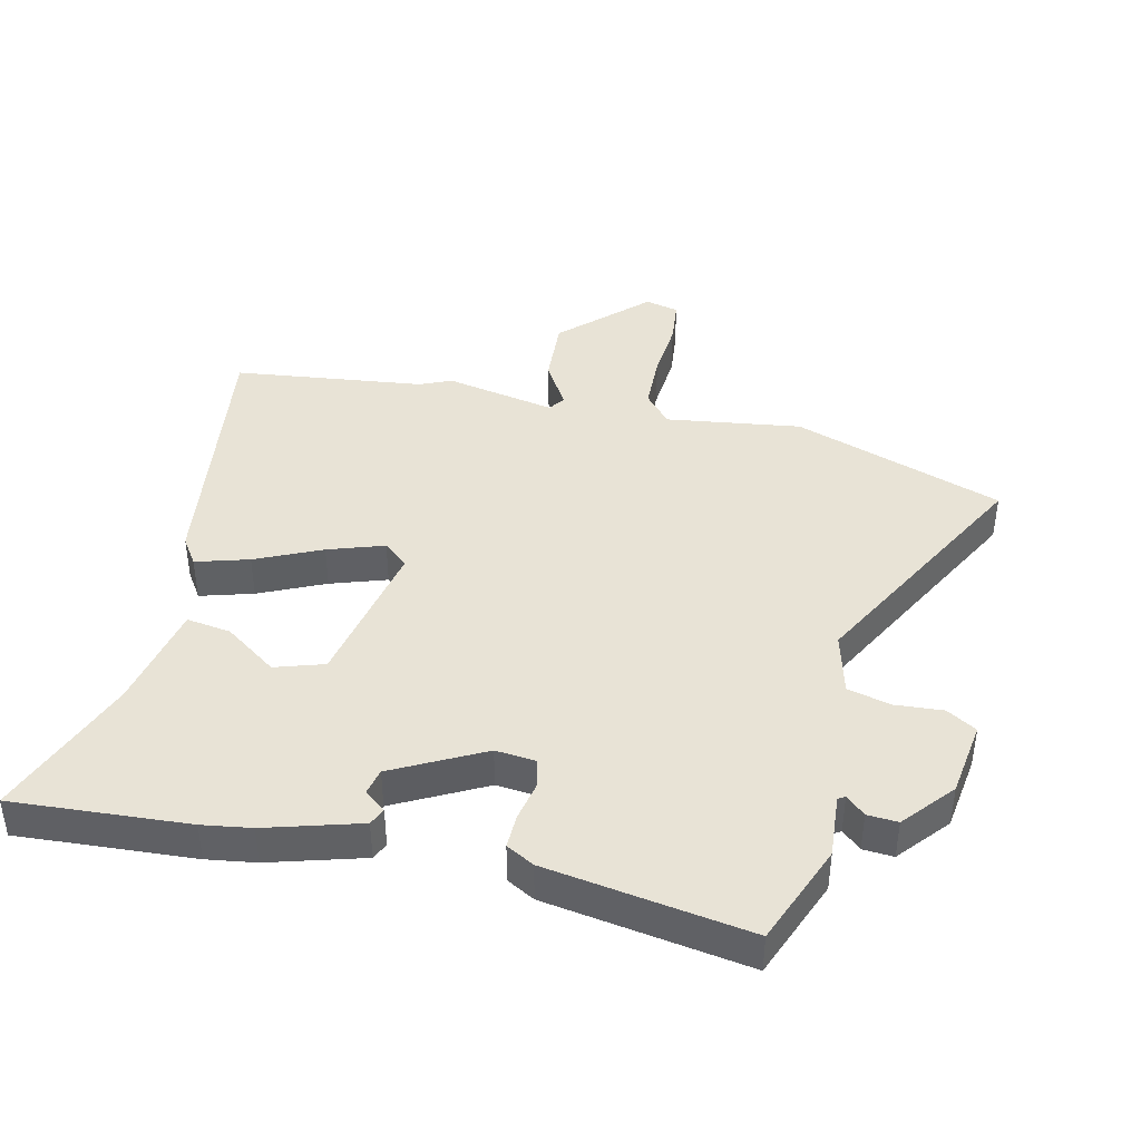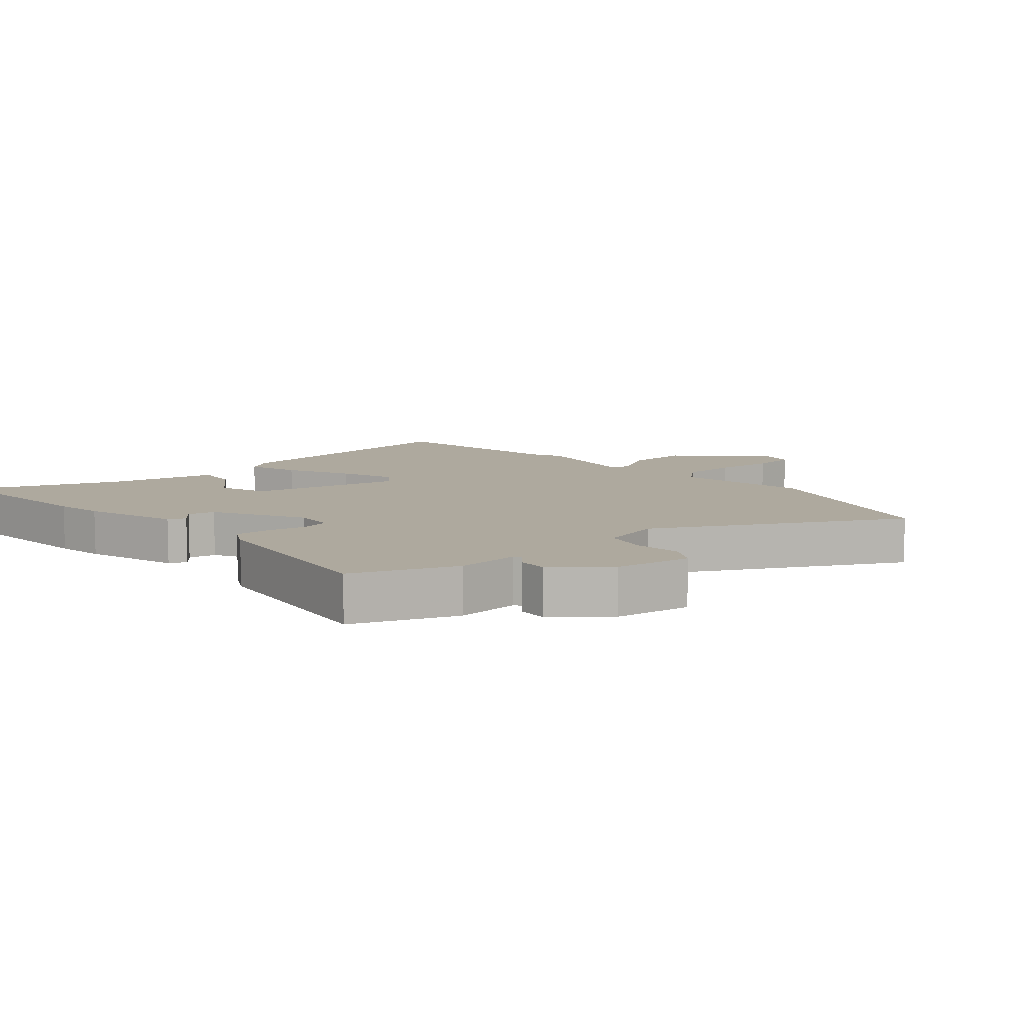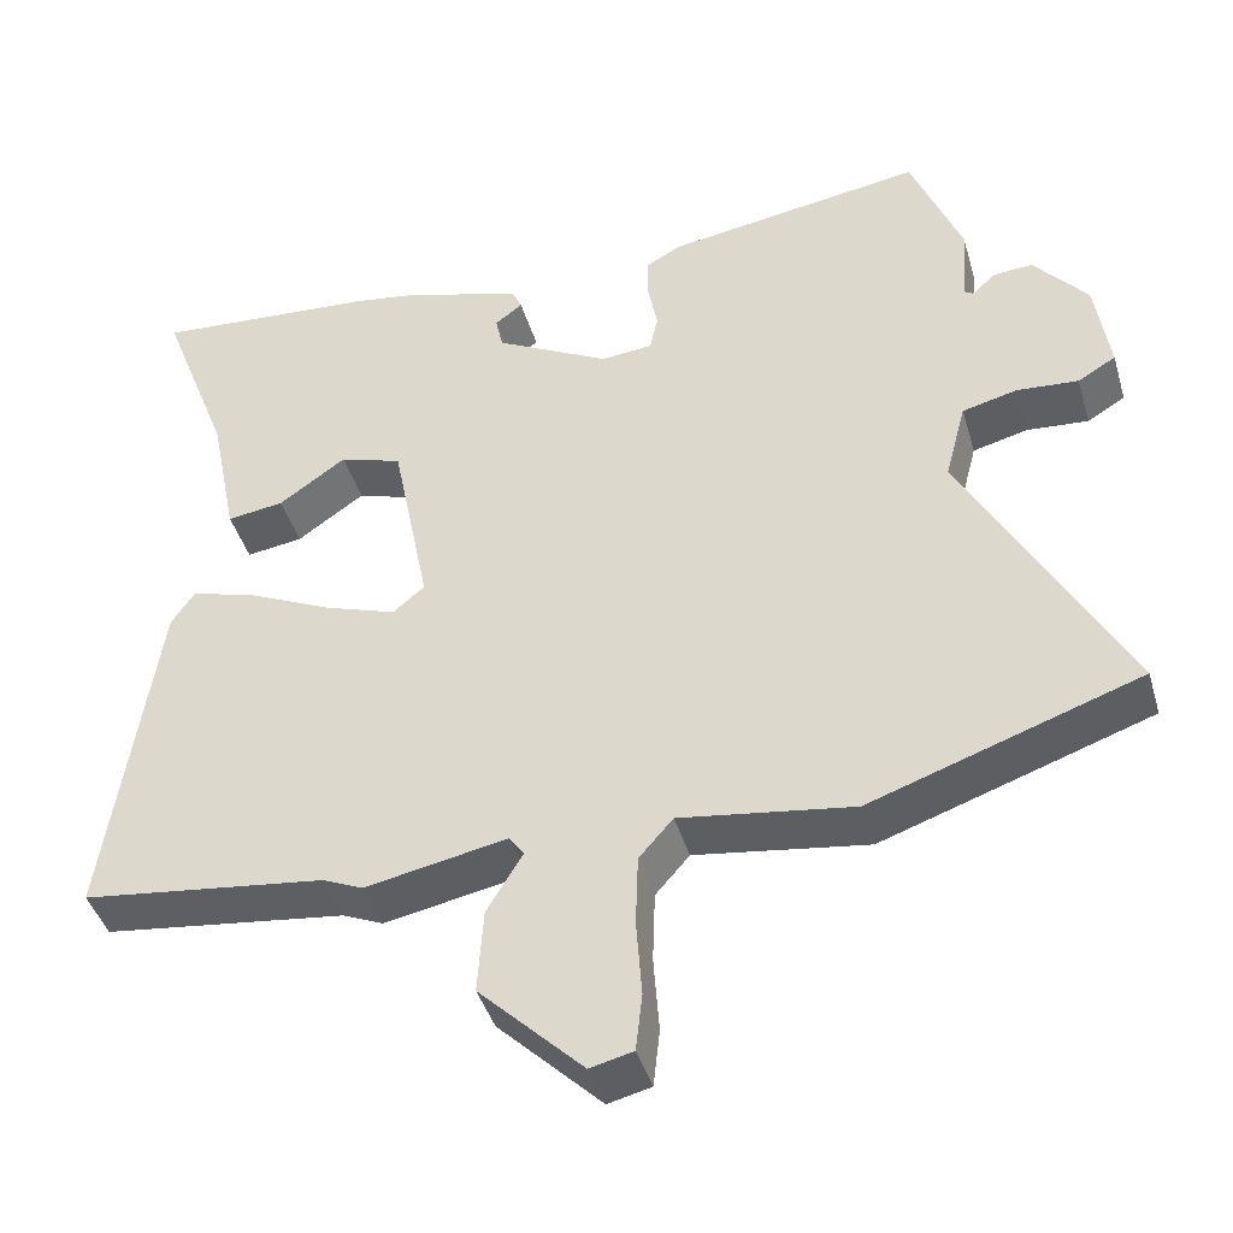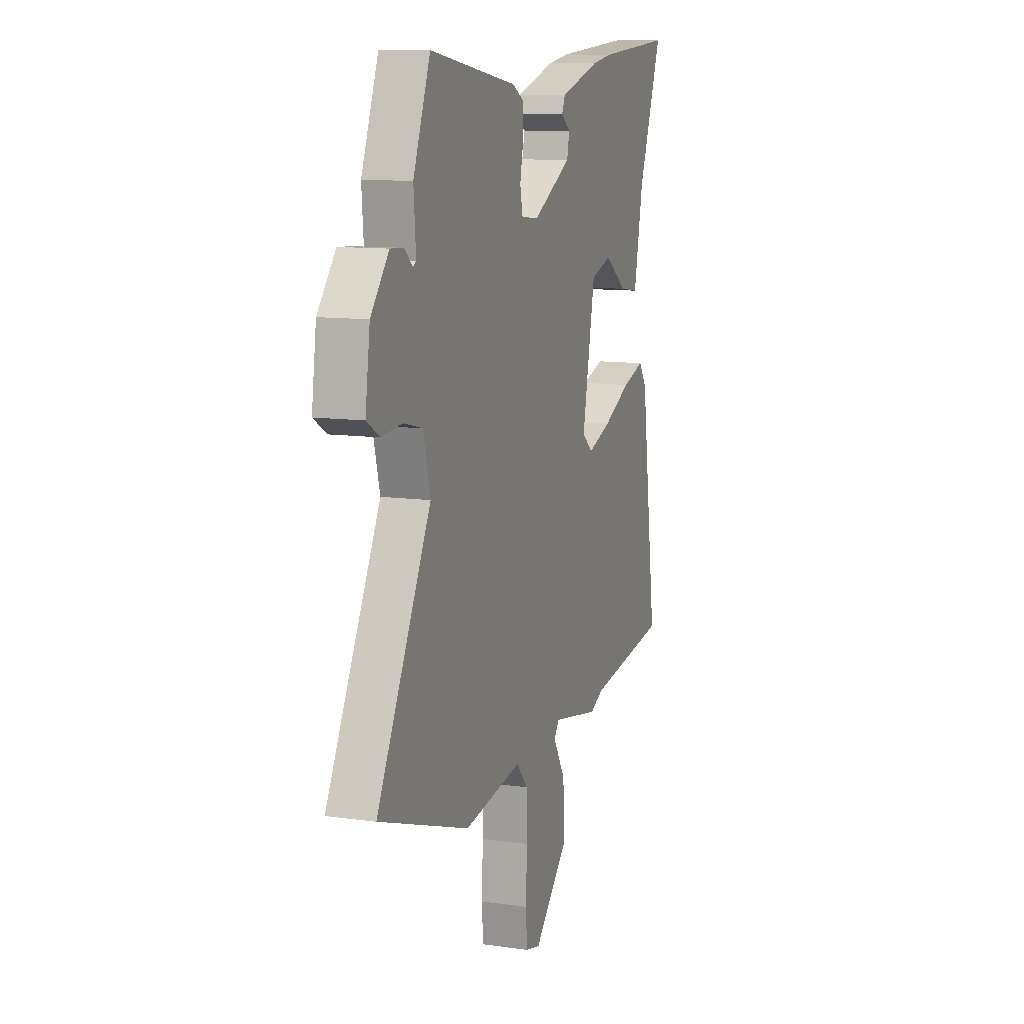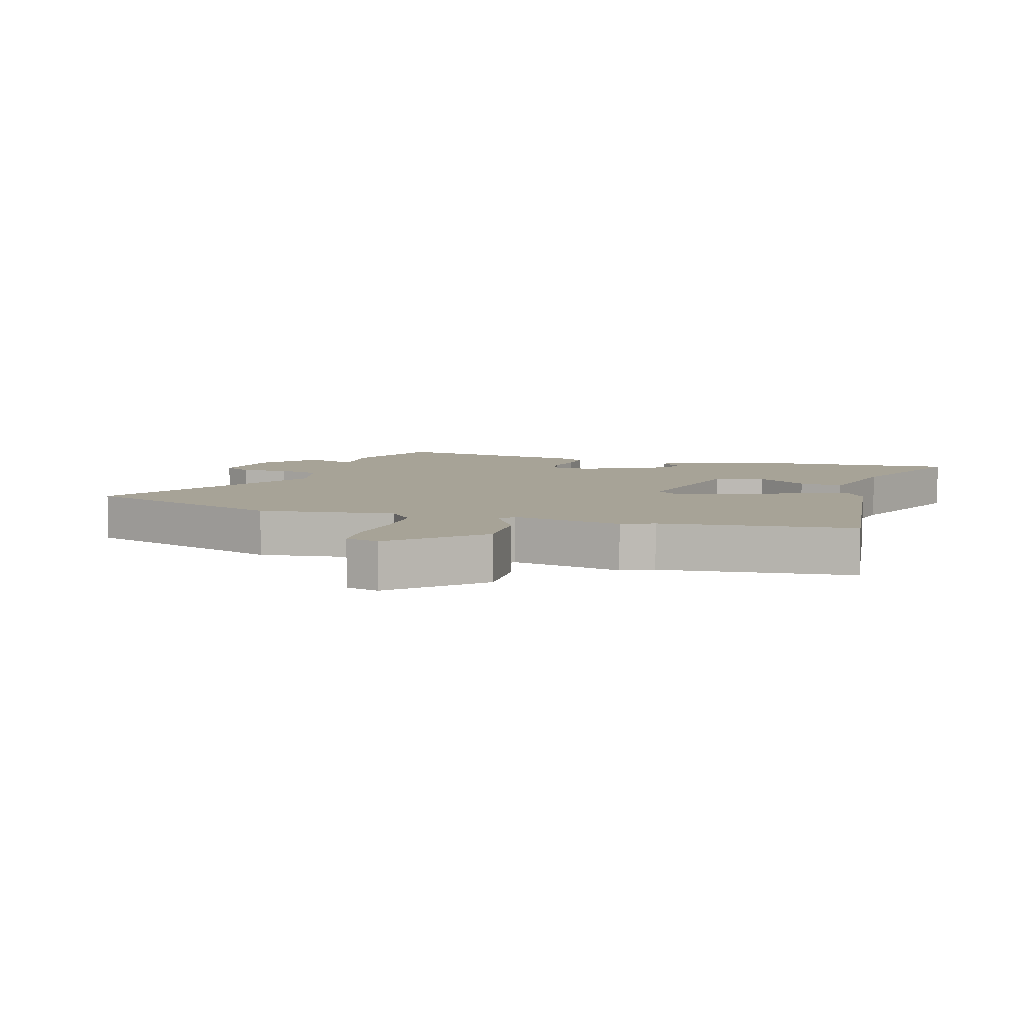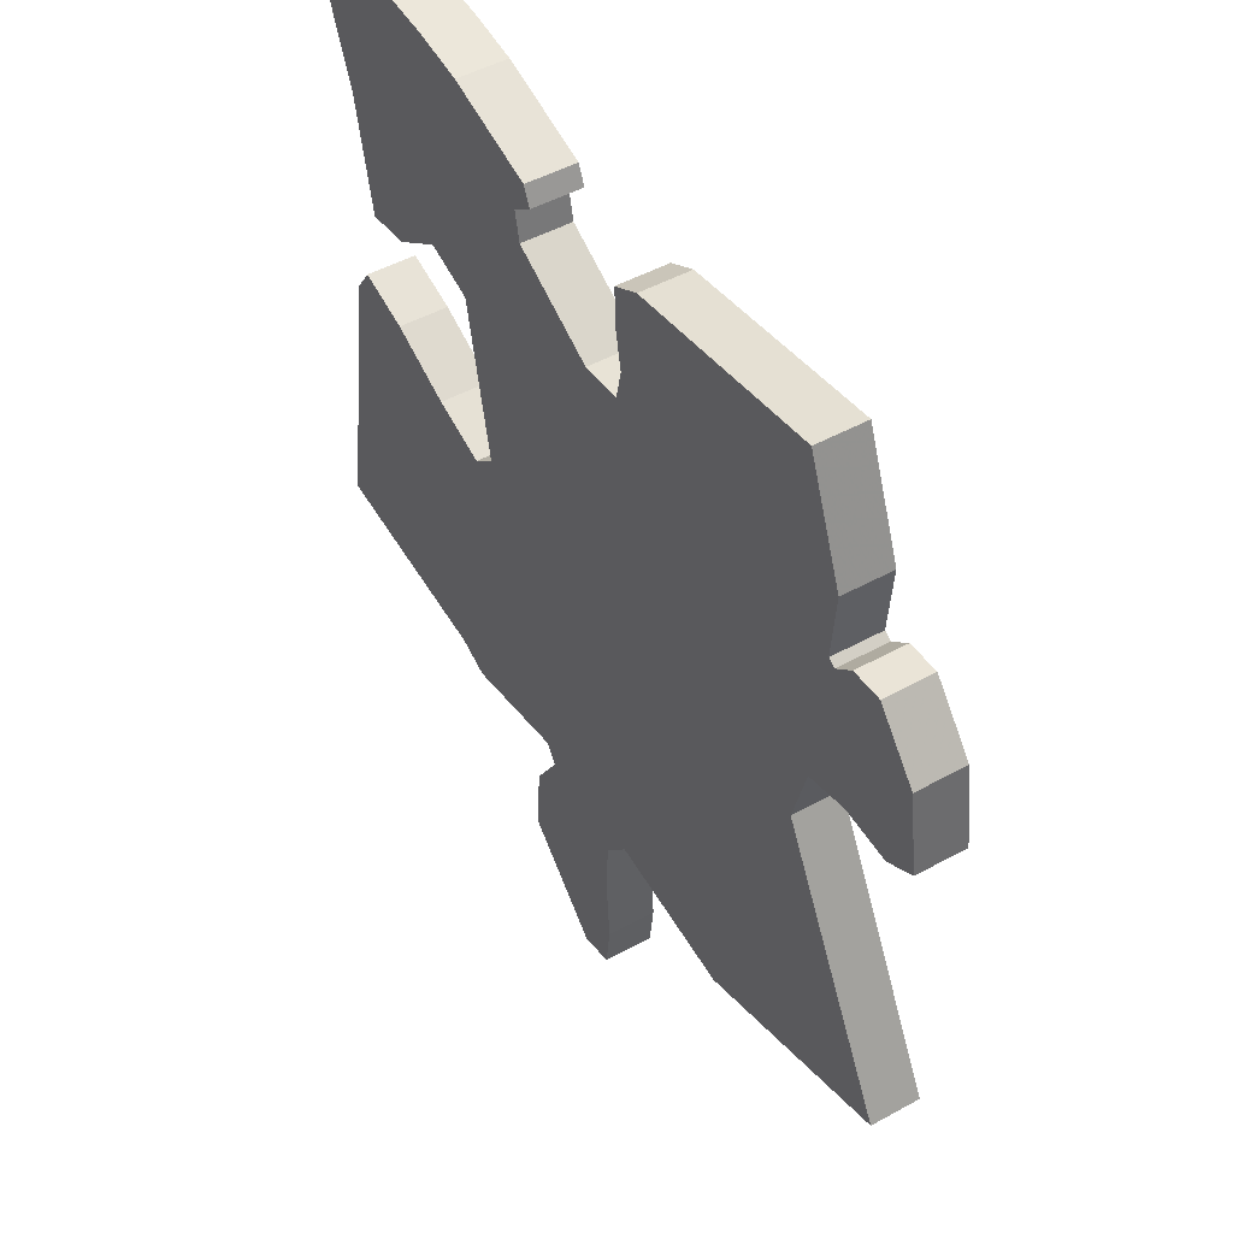
<metadata>
{"format":"obj","ext":"obj","renderer":"f3d","projection":"perspective","resolution":1024,"background":"white","views":[{"elev":41.6,"azim":13.3,"up":"+Y"},{"elev":9.0,"azim":48.7,"up":"+Y"},{"elev":-42.7,"azim":16.1,"up":"+Z"},{"elev":11.2,"azim":109.0,"up":"+Z"},{"elev":6.7,"azim":-162.0,"up":"+Y"},{"elev":48.5,"azim":58.4,"up":"+Z"}]}
</metadata>
<code>
v -0.597 0.07 0.507
v -0.32 0.07 0.487
v -0.243 0.07 0.475
v -0.095 0.07 0.431
v -0.083 0.07 0.404
v -0.117 0.07 0.378
v -0.108 0.07 0.336
v 0.033 0.07 0.261
v 0.097 0.07 0.267
v 0.107 0.07 0.313
v 0.095 0.07 0.374
v 0.094 0.07 0.428
v 0.138 0.07 0.452
v 0.457 0.07 0.501
v 0.519 0.07 0.342
v 0.511 0.07 0.242
v 0.522 0.07 0.235
v 0.552 0.07 0.262
v 0.6 0.07 0.265
v 0.666 0.07 0.186
v 0.683 0.07 0.066
v 0.636 0.07 0.038
v 0.56 0.07 0.044
v 0.492 0.07 0.027
v 0.466 0.07 -0.071
v 0.663 0.07 -0.444
v 0.331 0.07 -0.558
v 0.118 0.07 -0.527
v 0.076 0.07 -0.575
v 0.073 0.07 -0.664
v 0.08 0.07 -0.76
v 0.072 0.07 -0.831
v 0.019 0.07 -0.844
v -0.109 0.07 -0.718
v -0.102 0.07 -0.612
v -0.058 0.07 -0.539
v -0.076 0.07 -0.513
v -0.251 0.07 -0.547
v -0.301 0.07 -0.525
v -0.601 0.07 -0.487
v -0.54 0.07 -0.061
v -0.511 0.07 -0.018
v -0.428 0.07 -0.043
v -0.325 0.07 -0.091
v -0.237 0.07 -0.121
v -0.198 0.07 -0.088
v -0.245 0.07 0.149
v -0.322 0.07 0.174
v -0.405 0.07 0.116
v -0.475 0.07 0.106
v -0.509 0.07 0.275
v -0.597 0 0.507
v -0.32 0 0.487
v -0.243 0 0.475
v -0.095 0 0.431
v -0.083 0 0.404
v -0.117 0 0.378
v -0.108 0 0.336
v 0.033 0 0.261
v 0.097 0 0.267
v 0.107 0 0.313
v 0.095 0 0.374
v 0.094 0 0.428
v 0.138 0 0.452
v 0.457 0 0.501
v 0.519 0 0.342
v 0.511 0 0.242
v 0.522 0 0.235
v 0.552 0 0.262
v 0.6 0 0.265
v 0.666 0 0.186
v 0.683 0 0.066
v 0.636 0 0.038
v 0.56 0 0.044
v 0.492 0 0.027
v 0.466 0 -0.071
v 0.663 0 -0.444
v 0.331 0 -0.558
v 0.118 0 -0.527
v 0.076 0 -0.575
v 0.073 0 -0.664
v 0.08 0 -0.76
v 0.072 0 -0.831
v 0.019 0 -0.844
v -0.109 0 -0.718
v -0.102 0 -0.612
v -0.058 0 -0.539
v -0.076 0 -0.513
v -0.251 0 -0.547
v -0.301 0 -0.525
v -0.601 0 -0.487
v -0.54 0 -0.061
v -0.511 0 -0.018
v -0.428 0 -0.043
v -0.325 0 -0.091
v -0.237 0 -0.121
v -0.198 0 -0.088
v -0.245 0 0.149
v -0.322 0 0.174
v -0.405 0 0.116
v -0.475 0 0.106
v -0.509 0 0.275
f 48 49 50 51
f 2 3 4
f 1 2 4
f 51 1 4
f 48 51 4
f 47 48 4
f 42 43 44
f 41 42 44
f 40 41 44
f 39 40 44
f 39 44 45
f 38 39 45
f 37 38 45
f 36 37 45 46
f 34 35 36
f 33 34 36
f 32 33 36
f 31 32 36
f 30 31 36
f 36 46 47
f 30 36 47
f 29 30 47
f 25 26 27 28
f 28 29 47
f 25 28 47
f 24 25 47
f 21 22 23
f 20 21 23
f 19 20 23
f 18 19 23
f 17 18 23
f 23 24 47
f 17 23 47
f 16 17 47
f 14 15 16
f 13 14 16
f 12 13 16
f 11 12 16
f 10 11 16
f 4 5 6
f 47 4 6
f 47 6 7
f 9 10 16
f 8 9 16 47
f 7 8 47
f 102 101 100 99
f 55 54 53
f 55 53 52
f 55 52 102
f 55 102 99
f 55 99 98
f 95 94 93
f 95 93 92
f 95 92 91
f 95 91 90
f 96 95 90
f 96 90 89
f 96 89 88
f 97 96 88 87
f 87 86 85
f 87 85 84
f 87 84 83
f 87 83 82
f 87 82 81
f 98 97 87
f 98 87 81
f 98 81 80
f 79 78 77 76
f 98 80 79
f 98 79 76
f 98 76 75
f 74 73 72
f 74 72 71
f 74 71 70
f 74 70 69
f 74 69 68
f 98 75 74
f 98 74 68
f 98 68 67
f 67 66 65
f 67 65 64
f 67 64 63
f 67 63 62
f 67 62 61
f 57 56 55
f 57 55 98
f 58 57 98
f 67 61 60
f 98 67 60 59
f 98 59 58
f 1 52 53 2
f 2 53 54 3
f 3 54 55 4
f 4 55 56 5
f 5 56 57 6
f 6 57 58 7
f 7 58 59 8
f 8 59 60 9
f 9 60 61 10
f 10 61 62 11
f 11 62 63 12
f 12 63 64 13
f 13 64 65 14
f 14 65 66 15
f 15 66 67 16
f 16 67 68 17
f 17 68 69 18
f 18 69 70 19
f 19 70 71 20
f 20 71 72 21
f 21 72 73 22
f 22 73 74 23
f 23 74 75 24
f 24 75 76 25
f 25 76 77 26
f 26 77 78 27
f 27 78 79 28
f 28 79 80 29
f 29 80 81 30
f 30 81 82 31
f 31 82 83 32
f 32 83 84 33
f 33 84 85 34
f 34 85 86 35
f 35 86 87 36
f 36 87 88 37
f 37 88 89 38
f 38 89 90 39
f 39 90 91 40
f 40 91 92 41
f 41 92 93 42
f 42 93 94 43
f 43 94 95 44
f 44 95 96 45
f 45 96 97 46
f 46 97 98 47
f 47 98 99 48
f 48 99 100 49
f 49 100 101 50
f 50 101 102 51
f 51 102 52 1

</code>
